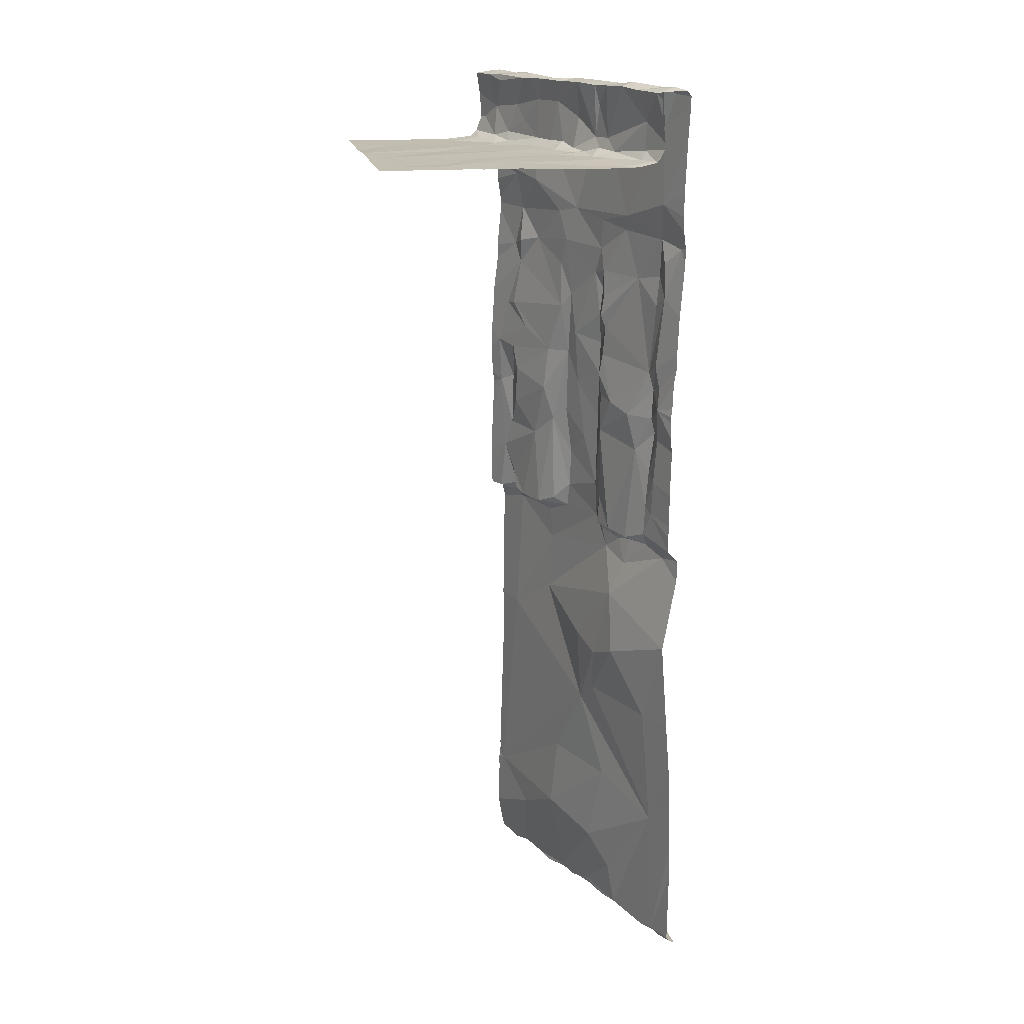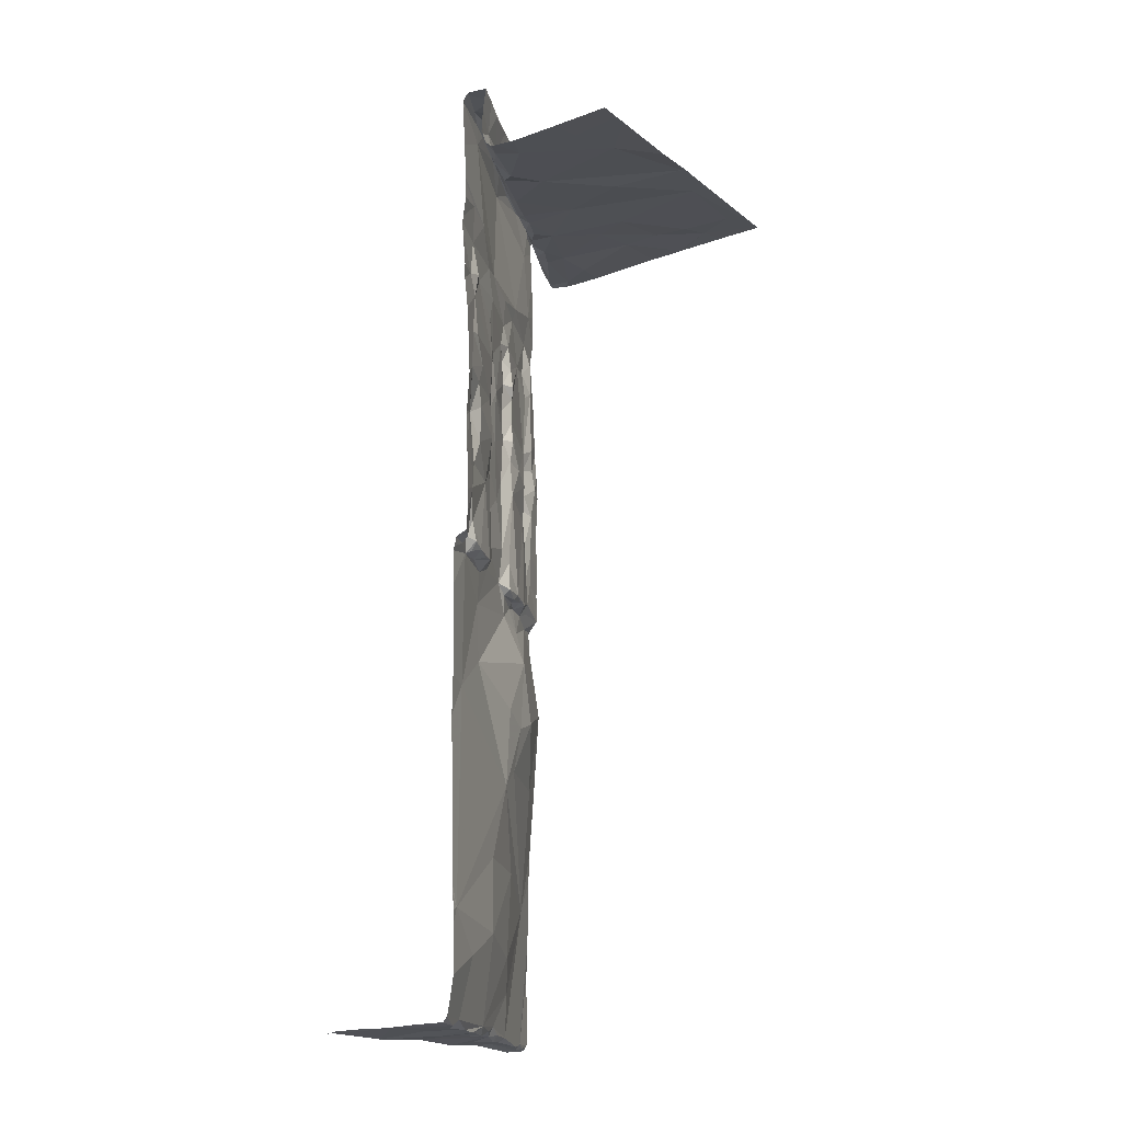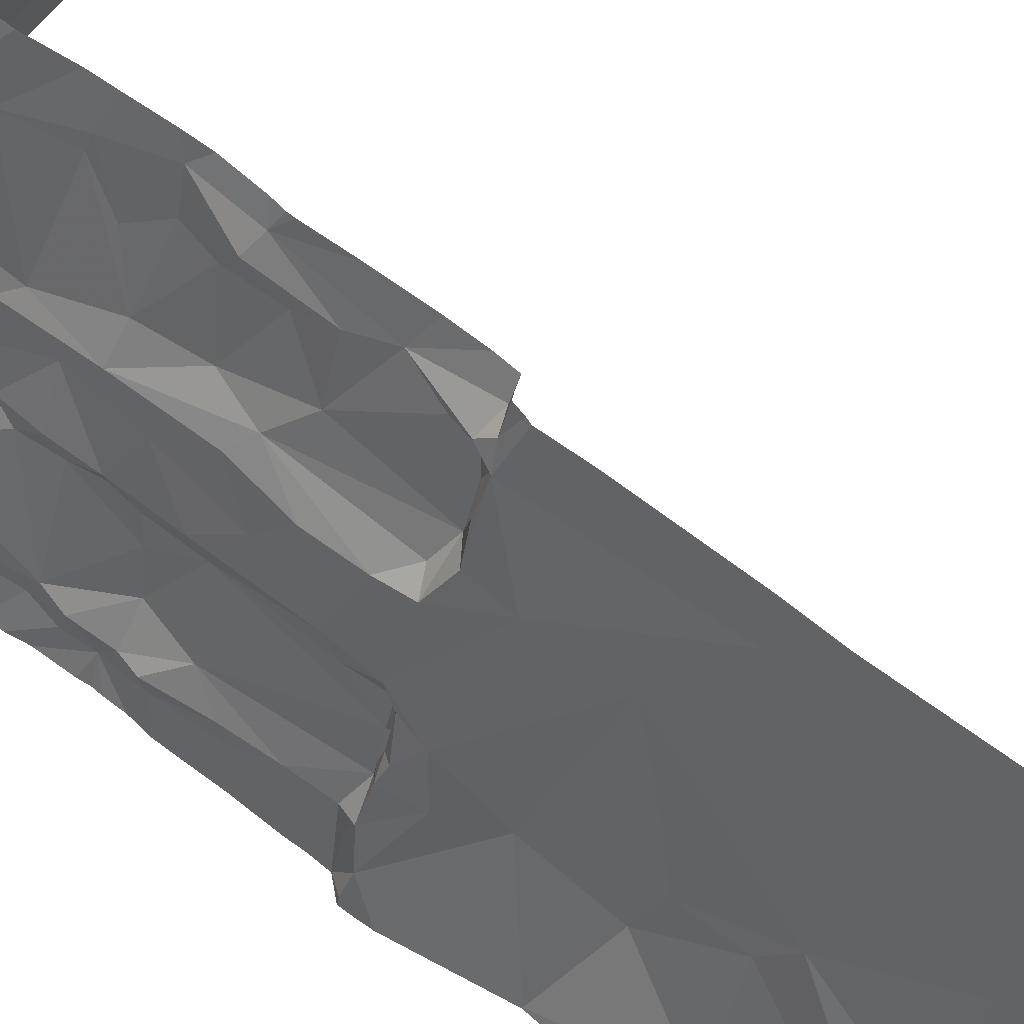
<metadata>
{"format":"obj","ext":"obj","renderer":"f3d","projection":"perspective","resolution":1024,"background":"white","views":[{"elev":17.5,"azim":-10.5,"up":"+Z"},{"elev":-18.1,"azim":-145.5,"up":"+Z"},{"elev":65.0,"azim":128.8,"up":"+Y"}]}
</metadata>
<code>
v -58.75 234.3 494
v -61.89 236.2 494
v -61.06 234.3 494
v -60.73 234.3 494
v -61.49 237.3 494
v -61.24 234.6 494
v -60.67 234.3 494
v -61.72 235.7 494
v -60.23 234.3 494
v -61.71 234.8 494
v -59.75 238.1 487.2
v -61.37 234.3 494
v -61.27 237.8 494
v -61.1 234.8 494
v -60.96 236.4 494
v -60.44 237.8 494
v -60.05 235.4 494
v -60.67 234.9 494
v -60.71 234.3 494
v -60.18 234.9 494
v -59.8 238.1 484.6
v -60.12 236.2 494
v -60.24 237.1 494
v -59.74 238.1 486.7
v -60.49 235.5 494
v -60.02 238 494.3
v -60.12 238.1 494.1
v -59.99 237.4 494
v -60.14 237.9 494.1
v -59.1 236.3 495
v -58.97 236 495
v -59.17 235.9 494.9
v -59.3 236.4 494.9
v -59.09 236.6 494.9
v -58.89 235.4 494.3
v -58.99 235.6 494.3
v -58.96 235.6 494.7
v -59.02 235.6 494.9
v -59.32 236.3 494.9
v -58.88 234.4 494
v -59.22 235.1 494
v -58.98 235.5 494.1
v -59.12 235.7 494.1
v -59.1 235.4 494
v -58.94 236.2 494.9
v -59.29 237 494.9
v -59.29 236.3 494.2
v -59.13 236 494.5
v -59.21 236 494.1
v -58.85 235.2 494.1
v -58.7 235.5 494.9
v -59.81 238.1 484.7
v -59.32 238.1 483.2
v -58.95 235.1 494
v -59.29 235.9 494
v -59.47 235.7 494
v -59.01 236.5 483.2
v -58.94 236.3 483.3
v -59.11 236.6 483.3
v -59.25 237 483.2
v -59.08 236.7 483.2
v -59.29 234.6 494
v -59.2 236.7 492.5
v -59.09 236.5 492.1
v -59.02 236.4 490.9
v -59.13 236.6 490.4
v -58.96 236.2 490.1
v -58.87 236.1 492.4
v -59.15 236.6 492.8
v -59.07 236.6 489.8
v -59.27 236.8 490.3
v -59.09 236.6 489.3
v -58.83 236 490.5
v -59.1 236.6 489
v -58.82 236 489.1
v -59.27 236.8 489.1
v -58.78 235.3 488.1
v -59.28 237 487.7
v -59.07 236 487.3
v -58.78 235.6 485.3
v -59.23 236.6 485.3
v -59.3 236.7 484.4
v -58.82 235.9 492.8
v -59.04 236.5 493.2
v -59.11 236.6 491.3
v -58.91 235.9 484.2
v -59.2 236.7 491.9
v -58.8 236.1 494.7
v -59.43 237.4 494.7
v -59.06 236.4 491.6
v -58.85 236 489.5
v -59.21 236.8 493.2
v -58.83 235.9 491.1
v -59.26 237 488.9
v -59.24 237 488.4
v -58.84 237 483.2
v -58.69 235.6 483.8
v -58.74 235.7 488.7
v -59.01 236 486.3
v -59.33 236.9 491.2
v -59.45 237.2 493.5
v -58.94 235.6 487.2
v -59.86 237.6 494.9
v -60 237.9 494.9
v -59.64 237.1 494.4
v -59.52 236.8 494.1
v -59.8 237.4 494.2
v -59.54 237.3 495
v -59.67 237.1 494.9
v -59.38 237.2 494.9
v -59.58 237.5 495
v -59.49 237.5 494.9
v -59.64 237.7 494.9
v -59.59 236.9 494.9
v -59.51 236.8 494.6
v -59.49 236.7 494.9
v -59.72 238.1 494.9
v -59.81 238.1 495
v -59.88 237.6 494.8
v -59.95 237.7 494.1
v -59.9 237.8 494.5
v -59.82 237.3 494.1
v -59.41 236.5 494.1
v -59.63 236.8 494
v -59.7 237.3 494.5
v -59.33 236.4 494.7
v -59.41 236.2 494.1
v -59.47 236.4 494.1
v -59.63 237.7 493.6
v -59.55 237.6 493.1
v -59.32 237.2 483.2
v -59.52 237.6 483.3
v -59.69 237.7 490
v -59.67 237.6 490.3
v -59.67 237.8 490.7
v -59.66 237.6 489
v -59.62 237.7 489.1
v -59.54 237.7 488.9
v -59.58 237.6 488.9
v -59.66 237.5 490.8
v -59.41 237.3 492.7
v -59.42 237.3 488.9
v -59.59 237.4 489
v -59.66 237.9 488.9
v -59.5 237.2 489
v -59.44 237 489
v -59.67 237.7 489.3
v -59.69 237.6 491.1
v -59.77 237.8 489.6
v -59.81 238 490.6
v -59.81 238 489
v -59.73 237.8 491.7
v -59.84 238 491.2
v -59.56 237.4 491.5
v -58.85 238 483.2
v -59.61 237.8 483.2
v -59.36 237.6 483.2
v -59.54 237.4 484.1
v -59.59 237.6 492.3
v -59.63 237.8 492.6
v -59.61 237.8 487.2
v -59.77 238 484.5
v -59.47 237.2 490
v -59.68 237.7 491.8
v -59.61 237.6 492.7
v -59.39 236.9 490.7
v -58.88 237.4 483.2
v -59.83 238.1 494.9
v -59.77 238.1 494.9
v -60.13 238.1 494.1
v -59.85 238.1 492.2
v -60.76 238.1 494
v -58.38 234.6 490.9
v -58.58 234.7 494.2
v -58.82 235.9 493.2
v -58.7 235.7 494.9
v -59.83 238.1 492.3
v -59.79 238.1 493.2
v -58.53 234.4 494.9
v -58.81 235.1 494.9
v -58.57 234.7 494.5
v -58.65 234.6 494.1
v -58.68 234.8 494.9
v -58.92 235.4 494.9
v -58.53 234.4 494.1
v -58.65 235.1 495
v -58.35 234.7 494.9
v -58.52 235.3 494.9
v -58.27 234.5 495
v -59.92 238.1 489
v -59.7 238.1 483.2
v -58.62 235.4 493.3
v -58.32 234.8 494.5
v -58.83 235.9 491.9
v -58.86 235.8 491.9
v -58.82 235.8 492.2
v -58.83 235.7 491.4
v -58.81 235.9 491.5
v -58.39 234.7 491.4
v -58.41 234.9 491.3
v -58.36 234.8 491.1
v -58.63 235.1 489
v -58.54 235.3 488.9
v -58.39 234.9 488.9
v -58.46 234.8 489.1
v -58.78 235.8 488.9
v -58.86 235.7 490.3
v -58.87 235.8 491.1
v -58.61 235.4 493.1
v -58.32 234.8 493.1
v -58.36 234.8 492.2
v -58.31 234.6 492.3
v -58.32 234.8 492.6
v -58.25 234.6 488.8
v -58.37 234.7 489
v -58.62 235.5 488.9
v -58.67 235.5 488.9
v -58.61 235.3 488.6
v -58.66 235.3 489
v -58.86 235.8 489
v -58.77 235.6 488.9
v -58.78 235.5 489
v -58.84 235.8 490.8
v -58.38 234.8 490.7
v -58.36 234.6 490.5
v -58.34 234.8 490.5
v -58.44 234.8 489.5
v -58.4 234.7 489.4
v -58.39 234.7 489.9
v -58.4 234.8 490
v -58.79 235.9 492.2
v -58.87 236.1 483.4
v -58.81 236.1 483.3
v -58.78 235.9 483.3
v -58.81 235.7 491.7
v -58.82 235.8 492.5
v -58.84 235.8 489.4
v -58.78 235.5 490.8
v -58.63 236.8 483.2
v -58.64 236.6 483.3
v -58.02 238 483.2
v -58.02 237.2 483.2
v -58.02 236.4 483.2
v -58.35 234.9 483.2
v -58.61 235.5 483.3
v -58.54 235.5 483.2
v -58.3 235.7 483.2
v -58.69 235.8 483.2
v -59.78 238.1 493.1
v -58.3 234.3 487.7
v -58.79 235.2 487.3
v -58.31 234.7 485
v -58.44 234.7 486.5
v -58.35 234.6 491.1
v -58.54 235.1 490.2
v -58.51 235.2 492.5
v -58.33 234.7 493.5
v -58.26 234.7 483.3
v -58.25 234.3 489
v -58.63 235.2 490.7
v -58.32 234.6 492.8
v -58.91 235.7 486.6
v -58.23 234.6 494.9
v -59.77 238.1 488.9
v -60.08 238.1 494.6
v -58.15 234.4 488.9
v -58.2 234.5 483.2
v -58.18 234.6 483.2
v -58.02 236.8 483.2
v -58.16 234.4 493
v -60.1 238.1 494.8
v -60.13 238.1 494.1
v -59.82 238.1 488.9
v -58.02 234.6 483.2
v -58.16 235.2 483.3
v -59.75 238.1 494.8
v -59.79 238.1 494.2
v -58.02 235.8 483.2
v -60.06 238.1 494.3
v -59.89 238.1 494.9
v -60.14 238.1 494.1
v -59.82 238.1 493.7
v -60.12 238.1 494.9
v -59.76 238.1 494.7
v -61.19 238.1 494
v -60.22 238.1 494.1
v -60.07 238.1 494.5
v -60.3 238.1 494
v -60.57 238.1 494
v -58.02 237.4 483.2
v -58.02 235.3 483.2
v -61.93 236.3 494
v -61.93 236.3 494
v -61.93 236.8 494
v -61.93 236.5 494
v -61.93 234.3 494
v -61.93 234.4 494
v -61.93 236.2 494
v -61.93 235.6 494
v -61.44 238.1 494
v -59.81 238.1 484.5
v -61.93 237.7 494
v -61.93 237.9 494
v -59 234.3 494
v -59.61 234.3 494
v -59.29 234.3 494
v -58.23 234.3 491.3
v -58.25 234.3 491
v -58.46 234.3 494.6
v -58.47 234.3 494.8
v -58.43 234.3 494.2
v -58.42 234.3 494.3
v -58.52 234.3 494.1
v -58.18 234.3 494.9
v -58.17 234.3 494.9
v -58.49 234.3 494.9
v -58.47 234.3 494.1
v -58.48 234.3 494.9
v -58.17 234.3 494.9
v -58.11 234.3 494.9
v -58.12 234.3 494.7
v -58.14 234.3 494.3
v -58.25 234.3 489
v -58.14 234.3 488.9
v -58.14 234.3 493.1
v -58.15 234.3 493.2
v -58.13 234.3 488.6
v -58.12 234.3 488.8
v -58.12 234.3 488.9
v -58.24 234.3 490.4
v -58.24 234.3 490.2
v -58.12 234.3 483.3
v -58.07 234.3 483.2
v -58.05 234.3 483.2
v -58.02 234.3 483.2
v -58.2 234.3 491.5
v -58.2 234.3 491.7
v -58.21 234.3 486.5
v -58.15 234.3 485.8
v -58.13 234.3 484.6
v -58.14 234.3 485.4
v -58.25 234.3 489.2
v -58.25 234.3 489.4
v -58.16 234.3 493.2
v -58.17 234.3 493.4
v -58.13 234.3 493
v -58.12 234.3 483.3
v -58.12 234.3 483.3
v -58.25 234.3 489.8
v -58.26 234.3 490.6
v -58.18 234.3 492.1
v -58.13 234.3 492.8
v -58.16 234.3 493.7
v -58.25 234.3 489.7
v -58.26 234.3 490.8
v -58.26 234.3 490.8
v -58.29 234.3 487.7
v -58.29 234.3 487.7
v -58.29 234.3 487.6
v -58.11 234.3 484.2
v -58.11 234.3 484.2
v -61.88 234.3 494
v -61.93 234.3 494
v -59.93 238.1 489.2
v -59.72 238.1 488.8
v -59.74 238.1 488.8
v -59.89 238.1 490.4
v -59.89 238.1 490.5
v -59.82 238.1 484.3
v -59.83 238.1 483.7
v -59.74 238.1 488.3
v -59.82 238.1 484.5
v -59.92 238.1 491.3
v -59.93 238.1 491
v -59.82 238.1 493.7
v -59.93 238.1 489.5
v -59.91 238.1 490
v -59.9 238.1 490.6
v -59.82 238.1 493.4
v -59.78 238.1 493
v -58.94 238.1 483.2
v -59.75 238.1 483.3
v -59.79 238.1 483.5
v -59.75 238.1 483.3
v -59.89 238.1 491.6
v -59.88 238.1 491.9
v -59.83 238.1 492.5
v -58.58 238.1 483.2
v -58.76 238.1 483.2
v -58.14 238.1 483.2
v -58.02 238.1 483.2
v -61.86 238.1 494
v -61.93 238.1 494
f 306 62 305
f 2 5 294
f 296 8 297
f 8 2 298
f 305 20 9
f 6 10 296
f 302 13 303
f 8 10 14
f 304 40 62
f 377 150 376
f 25 18 17
f 20 19 7
f 7 6 4
f 23 15 22
f 20 18 19
f 16 23 28
f 288 29 286
f 286 27 281
f 20 17 18
f 2 8 15
f 2 15 23
f 376 149 364
f 5 23 16
f 14 18 25
f 6 19 18
f 22 15 8
f 25 22 8
f 5 2 23
f 18 14 6
f 8 14 25
f 13 5 16
f 285 16 172
f 14 10 6
f 32 31 30
f 33 30 34
f 36 37 38
f 30 39 32
f 40 54 41
f 45 30 31
f 45 34 30
f 38 32 36
f 32 48 36
f 36 42 35
f 48 47 49
f 44 50 42
f 36 48 49
f 36 49 43
f 32 38 51
f 375 129 379
f 54 50 44
f 43 42 36
f 43 49 55
f 56 44 43
f 44 41 54
f 44 42 43
f 57 59 58
f 67 66 65
f 68 64 69
f 71 70 72
f 73 67 65
f 75 74 72
f 74 76 72
f 59 57 61
f 61 60 59
f 78 77 79
f 82 81 80
f 66 71 85
f 70 66 67
f 64 90 85
f 85 87 64
f 88 89 34
f 45 88 34
f 32 51 31
f 71 66 70
f 84 83 69
f 85 90 65
f 70 67 91
f 65 66 85
f 90 64 68
f 93 65 90
f 59 82 86
f 74 95 94
f 61 96 60
f 74 75 95
f 78 95 98
f 88 84 89
f 69 92 84
f 72 70 91
f 64 63 69
f 99 79 102
f 106 105 107
f 109 108 103
f 108 46 110
f 108 111 103
f 112 111 110
f 111 108 110
f 113 111 112
f 109 114 108
f 115 105 106
f 33 34 116
f 113 117 118
f 104 103 113
f 168 117 169
f 121 120 107
f 107 122 106
f 123 106 124
f 105 125 107
f 117 89 277
f 106 123 126
f 126 115 106
f 124 106 122
f 277 101 282
f 120 121 26
f 27 26 279
f 26 27 120
f 121 104 271
f 121 119 104
f 119 125 109
f 104 119 103
f 283 118 280
f 103 119 109
f 113 103 111
f 116 114 115
f 114 109 115
f 126 116 115
f 109 125 115
f 113 112 117
f 114 116 46
f 17 20 41
f 22 56 127
f 20 62 41
f 124 122 23
f 127 56 55
f 127 47 128
f 124 128 123
f 22 128 124
f 124 23 22
f 22 25 56
f 25 17 56
f 62 20 305
f 122 28 23
f 27 29 120
f 29 16 28
f 120 29 28
f 120 28 122
f 47 123 128
f 113 118 104
f 101 92 130
f 131 157 132
f 134 133 135
f 137 136 138
f 136 139 138
f 135 140 134
f 63 87 141
f 142 139 143
f 138 144 137
f 142 145 146
f 147 143 136
f 148 100 140
f 143 139 136
f 143 145 142
f 133 149 150
f 273 144 264
f 129 130 249
f 153 152 154
f 156 132 157
f 191 155 53
f 158 82 59
f 177 159 171
f 94 95 138
f 131 132 59
f 161 162 52
f 78 161 95
f 161 99 162
f 99 81 162
f 149 151 190
f 87 159 141
f 133 134 163
f 100 154 164
f 130 141 165
f 141 130 92
f 166 163 134
f 140 166 134
f 144 138 365
f 148 153 154
f 164 159 87
f 369 158 370
f 138 161 11
f 46 108 114
f 160 130 165
f 116 39 33
f 39 116 126
f 287 121 265
f 122 107 120
f 125 119 121
f 107 125 121
f 125 105 115
f 112 89 117
f 89 112 110
f 22 127 128
f 56 17 41
f 282 129 375
f 151 149 137
f 150 135 133
f 150 149 376
f 374 150 378
f 141 159 165
f 164 154 152
f 139 142 138
f 146 145 143
f 147 136 137
f 140 135 148
f 164 87 100
f 129 101 130
f 142 94 138
f 137 144 151
f 163 143 147
f 147 137 149
f 150 153 135
f 135 153 148
f 249 160 380
f 146 143 163
f 370 132 383
f 159 152 385
f 132 156 382
f 152 153 373
f 163 149 133
f 147 149 163
f 160 165 159
f 164 152 159
f 71 163 166
f 71 146 163
f 138 95 161
f 148 154 100
f 100 166 140
f 161 78 99
f 82 158 162
f 59 132 158
f 162 81 82
f 126 47 48
f 34 46 116
f 39 30 33
f 126 123 47
f 55 49 127
f 32 39 126
f 48 32 126
f 41 62 40
f 41 44 56
f 47 127 49
f 56 43 55
f 84 92 101
f 131 60 96
f 131 167 157
f 94 142 146
f 146 74 94
f 146 76 74
f 156 157 155
f 76 71 72
f 92 69 141
f 76 146 71
f 78 79 99
f 46 34 110
f 34 89 110
f 304 62 306
f 166 85 71
f 69 63 141
f 59 60 131
f 84 101 89
f 85 100 87
f 100 85 166
f 64 87 63
f 374 153 150
f 36 35 37
f 35 181 180
f 181 174 311
f 182 174 50
f 183 180 181
f 37 35 184
f 183 181 179
f 35 50 181
f 50 174 181
f 185 40 1
f 50 35 42
f 187 186 183
f 180 184 35
f 38 37 184
f 184 180 51
f 180 186 51
f 176 45 31
f 51 176 31
f 51 38 184
f 186 188 51
f 51 188 176
f 189 179 314
f 183 179 189
f 187 188 186
f 187 183 189
f 186 180 183
f 373 153 374
f 185 174 182
f 182 40 185
f 192 88 193
f 195 194 196
f 200 199 201
f 203 202 204
f 204 202 205
f 197 208 93
f 131 96 167
f 57 240 61
f 210 209 192
f 192 209 175
f 212 211 213
f 215 214 204
f 203 216 217
f 218 216 203
f 204 205 215
f 203 217 219
f 219 202 203
f 217 216 206
f 206 220 221
f 221 217 206
f 217 221 219
f 222 219 221
f 93 208 223
f 224 201 173
f 173 225 224
f 225 226 224
f 205 227 228
f 225 229 230
f 233 232 234
f 231 194 68
f 198 194 235
f 83 236 68
f 236 196 231
f 192 175 84
f 93 198 197
f 237 91 207
f 197 200 238
f 235 197 198
f 194 195 235
f 93 223 73
f 223 208 238
f 73 207 91
f 206 216 98
f 206 75 220
f 237 75 91
f 59 97 232
f 240 239 61
f 57 58 240
f 155 242 241
f 239 240 243
f 239 96 61
f 245 244 246
f 247 246 244
f 388 241 390
f 155 167 242
f 248 233 234
f 233 248 247
f 248 234 245
f 58 233 240
f 233 243 240
f 242 167 96
f 372 162 369
f 79 77 102
f 77 214 250
f 80 86 82
f 251 102 77
f 250 251 77
f 252 80 99
f 251 250 253
f 88 192 84
f 254 201 199
f 200 197 235
f 224 226 255
f 222 255 202
f 202 219 222
f 83 68 69
f 195 196 256
f 98 95 75
f 192 193 257
f 195 256 235
f 255 230 227
f 86 97 59
f 188 187 193
f 45 176 88
f 50 54 182
f 188 193 88
f 309 181 312
f 311 185 317
f 182 54 40
f 231 196 194
f 236 83 209
f 212 200 211
f 201 254 173
f 207 255 222
f 237 207 222
f 199 200 212
f 257 210 192
f 256 200 235
f 75 237 220
f 252 258 245
f 204 214 218
f 215 205 259
f 238 200 260
f 208 197 238
f 207 260 255
f 260 201 224
f 205 228 259
f 205 202 227
f 226 225 230
f 245 246 248
f 194 90 68
f 175 83 84
f 231 68 236
f 93 73 65
f 238 207 223
f 207 73 223
f 220 222 221
f 98 75 206
f 73 91 67
f 233 58 232
f 247 248 246
f 157 167 155
f 245 234 232
f 242 96 239
f 98 218 77
f 77 78 98
f 255 260 224
f 211 256 213
f 244 245 258
f 226 230 255
f 194 198 90
f 209 210 256
f 81 99 80
f 227 202 255
f 176 188 88
f 200 201 260
f 218 203 204
f 196 236 256
f 218 98 216
f 237 222 220
f 245 97 252
f 261 212 213
f 210 261 213
f 207 238 260
f 236 209 256
f 211 200 256
f 198 93 90
f 210 213 256
f 214 77 218
f 58 59 232
f 97 245 232
f 91 75 72
f 86 252 97
f 102 262 99
f 80 252 86
f 228 227 229
f 83 175 209
f 229 227 230
f 253 252 262
f 262 251 253
f 102 251 262
f 99 262 252
f 187 189 263
f 263 189 315
f 257 193 321
f 266 259 323
f 258 267 268
f 210 270 261
f 325 210 326
f 327 266 328
f 371 138 11
f 259 266 214
f 229 225 330
f 214 215 259
f 242 239 269
f 258 268 244
f 268 274 275
f 370 158 132
f 244 268 275
f 244 275 247
f 268 267 333
f 278 233 247
f 274 268 334
f 336 199 337
f 252 253 338
f 340 252 341
f 212 261 270
f 193 263 320
f 187 263 193
f 323 228 342
f 326 257 344
f 369 162 158
f 368 150 367
f 330 173 350
f 351 270 352
f 332 258 348
f 367 150 377
f 307 254 336
f 337 212 351
f 343 229 354
f 366 144 365
f 365 138 371
f 250 214 327
f 364 149 190
f 301 162 372
f 21 162 301
f 338 250 359
f 242 290 241
f 278 243 233
f 291 247 275
f 247 291 278
f 291 275 274
f 11 161 24
f 269 239 243
f 292 2 295
f 293 2 292
f 1 40 304
f 24 161 52
f 294 5 302
f 295 2 294
f 3 6 12
f 296 10 8
f 4 6 3
f 52 162 21
f 297 8 299
f 298 2 293
f 299 8 298
f 9 20 7
f 7 19 6
f 362 296 363
f 171 159 386
f 302 5 13
f 303 13 300
f 12 6 362
f 177 160 159
f 53 155 381
f 307 173 254
f 308 173 307
f 309 179 181
f 310 179 309
f 191 156 155
f 311 174 185
f 312 181 311
f 178 129 249
f 313 185 1
f 249 130 160
f 314 179 318
f 315 189 314
f 316 179 310
f 190 151 273
f 317 185 313
f 264 144 366
f 318 179 316
f 319 263 315
f 320 263 319
f 273 151 144
f 276 117 284
f 321 193 320
f 322 257 321
f 280 118 168
f 323 259 228
f 324 266 323
f 325 270 210
f 265 121 271
f 326 210 257
f 327 214 266
f 271 104 283
f 328 266 329
f 329 266 324
f 283 104 118
f 330 225 173
f 331 229 330
f 282 101 129
f 332 267 258
f 333 267 332
f 334 268 333
f 284 117 277
f 335 274 334
f 336 254 199
f 277 89 101
f 337 199 212
f 169 117 276
f 338 253 250
f 339 252 338
f 340 258 252
f 168 118 117
f 341 252 339
f 342 228 343
f 172 16 289
f 343 228 229
f 344 257 345
f 285 13 16
f 345 257 353
f 346 270 325
f 281 27 170
f 347 258 361
f 348 258 347
f 286 29 27
f 349 229 331
f 350 173 356
f 351 212 270
f 170 27 272
f 272 27 279
f 352 270 346
f 353 257 322
f 354 229 349
f 287 26 121
f 355 173 308
f 356 173 355
f 357 250 327
f 279 26 287
f 358 250 357
f 288 16 29
f 359 250 358
f 360 258 340
f 361 258 360
f 289 16 288
f 362 6 296
f 300 13 285
f 378 150 368
f 379 129 178
f 380 160 387
f 381 155 389
f 382 156 191
f 383 132 384
f 384 132 382
f 385 152 373
f 386 159 385
f 387 160 177
f 388 155 241
f 389 155 388
f 390 241 391
f 392 303 300
f 393 303 392

</code>
